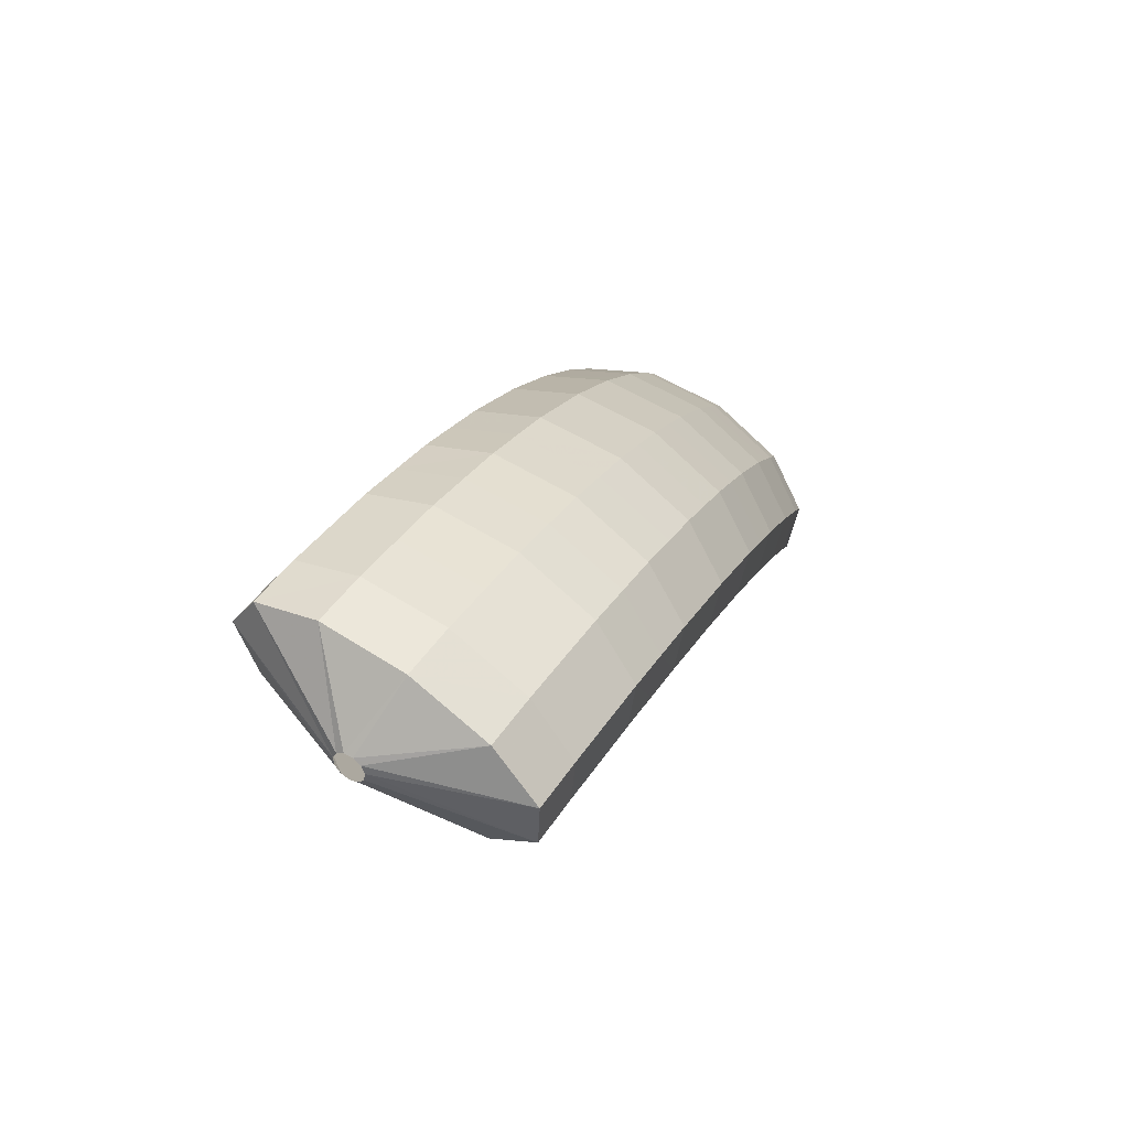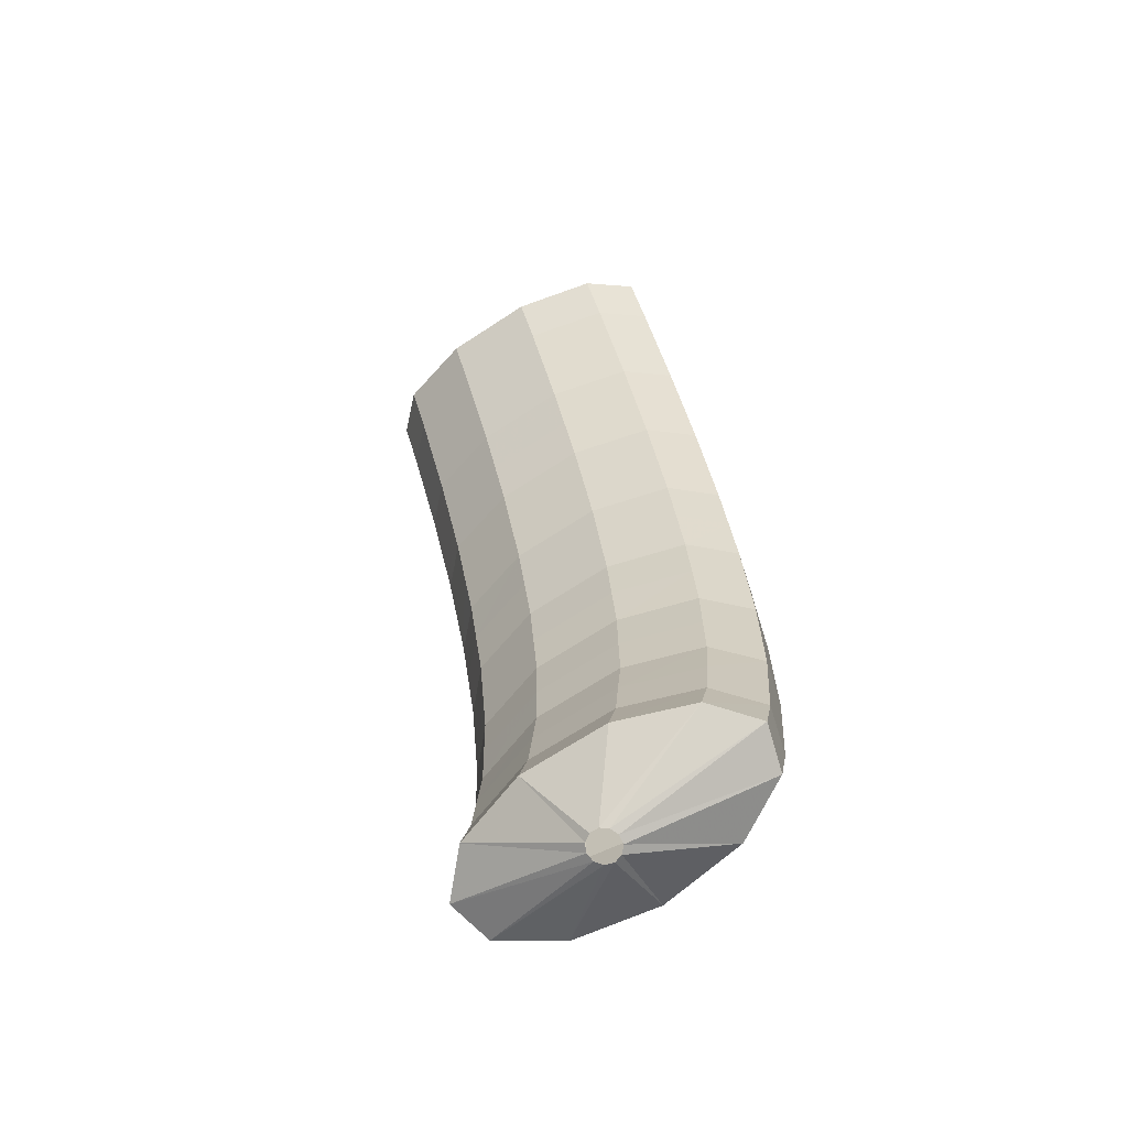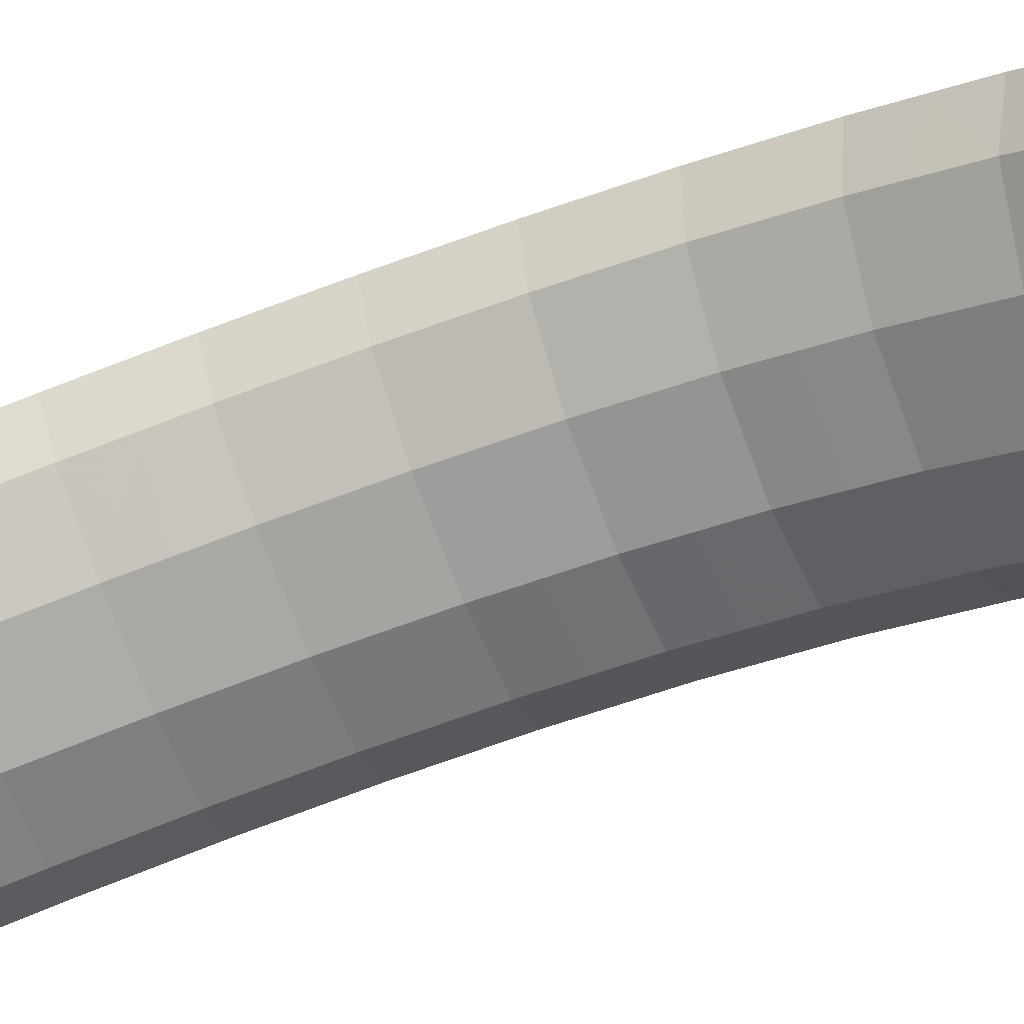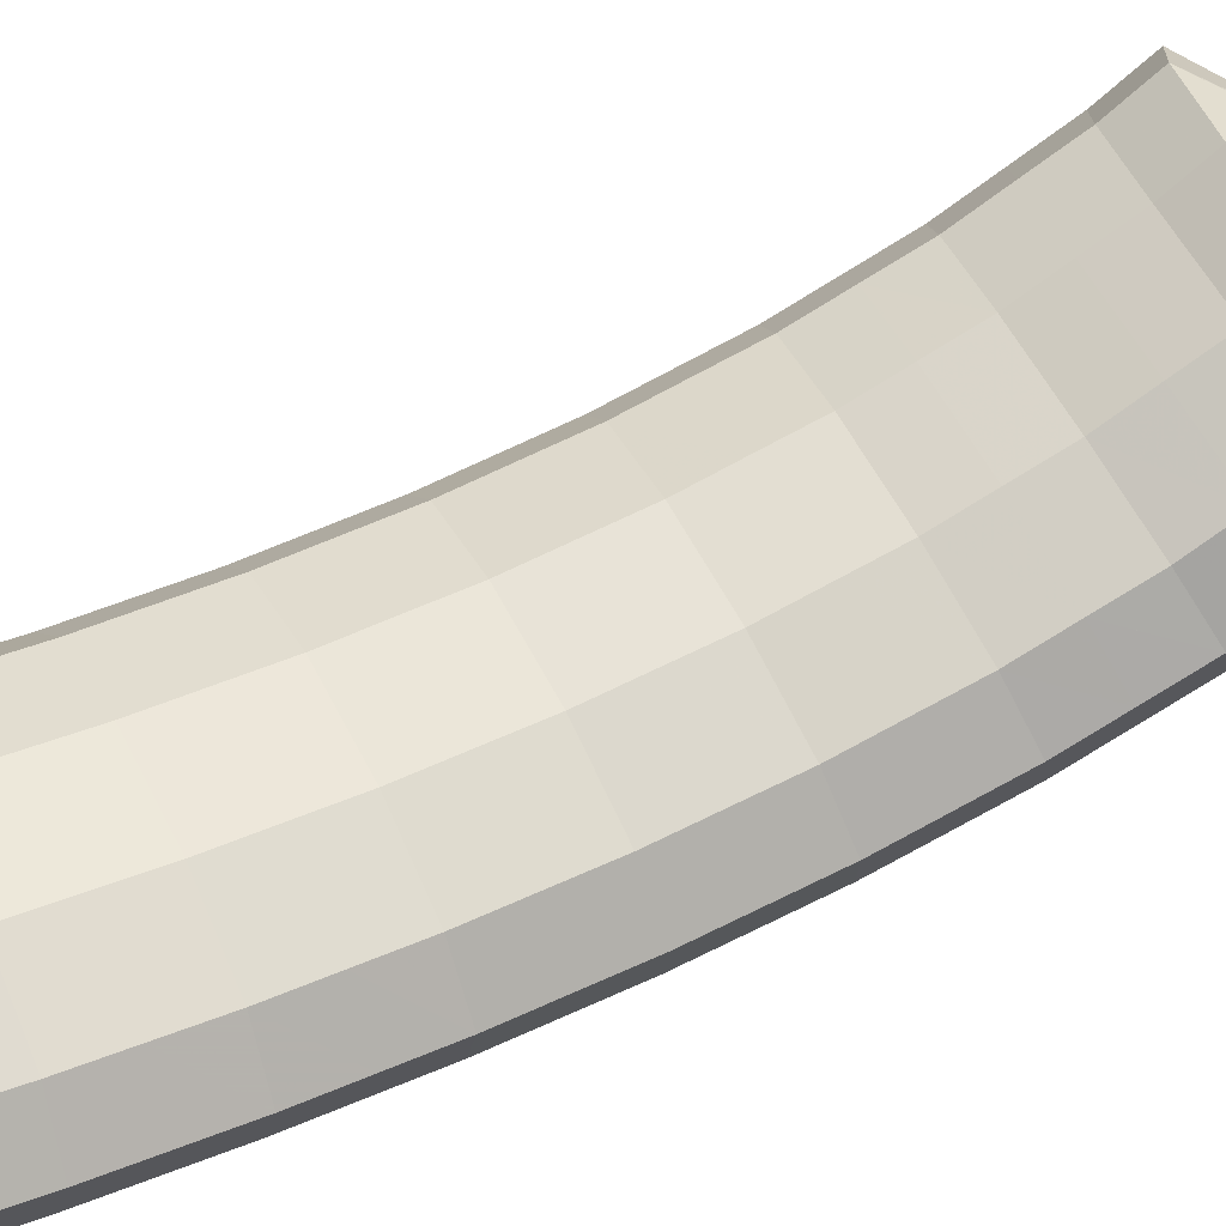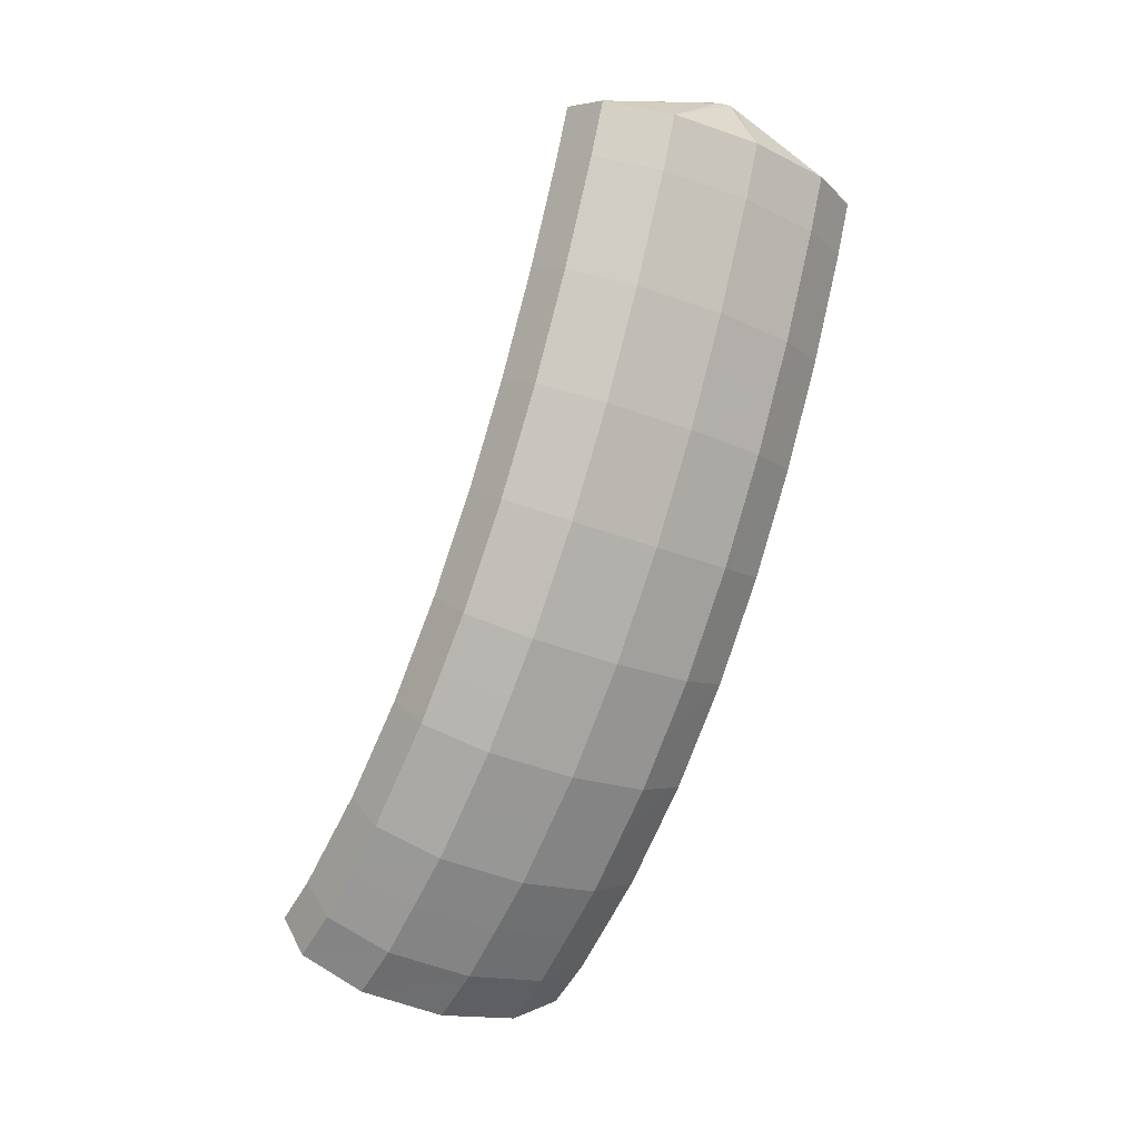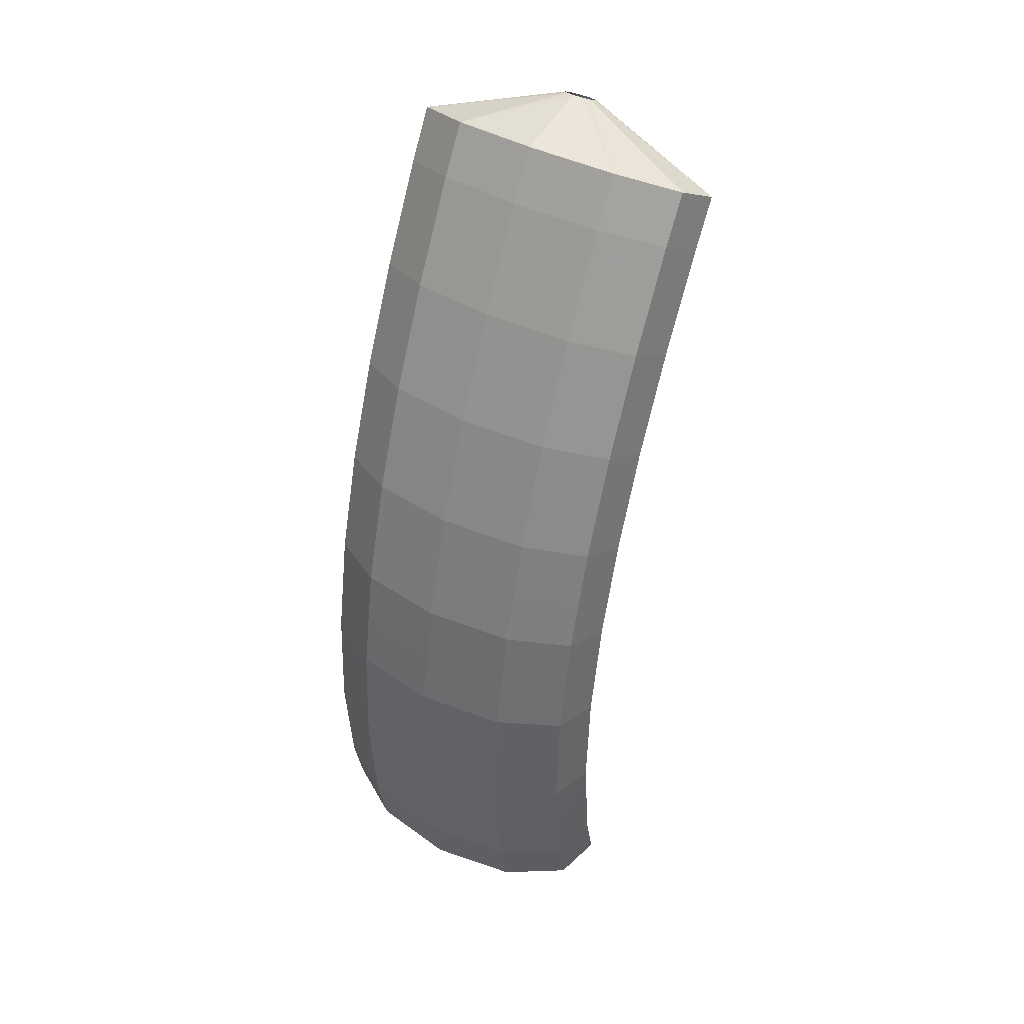
<metadata>
{"format":"obj","ext":"obj","renderer":"f3d","projection":"perspective","resolution":1024,"background":"white","views":[{"elev":-74.7,"azim":-58.2,"up":"+Z"},{"elev":-38.2,"azim":-175.2,"up":"+Z"},{"elev":78.7,"azim":83.9,"up":"+Y"},{"elev":27.3,"azim":77.8,"up":"+Y"},{"elev":1.6,"azim":-54.3,"up":"+Z"},{"elev":13.2,"azim":2.8,"up":"+Z"}]}
</metadata>
<code>
g tube1
v 108.4 94.57 159.8
v 108.2 94.76 159.9
v 108.1 95.03 159.9
v 108.2 95.3 159.9
v 108.4 95.48 159.9
v 108.6 95.52 159.8
v 108.9 95.4 159.7
v 109 95.17 159.7
v 109 94.89 159.7
v 108.9 94.65 159.7
v 108.6 94.53 159.7
v 108.4 94.57 159.8
v 107.1 92.84 158.3
v 104.9 94.32 159
v 103.7 96.06 159.4
v 103.9 97.49 159.4
v 105.5 98.17 159.1
v 107.9 97.88 158.4
v 110.3 96.71 157.6
v 112.1 95.03 157.1
v 112.6 93.38 156.8
v 111.6 92.28 157
v 109.6 92.08 157.6
v 107.1 92.84 158.3
v 106.6 92.93 156.6
v 104.4 94.41 157.3
v 103.3 96.14 157.8
v 103.5 97.57 157.8
v 105.1 98.25 157.5
v 107.4 97.96 156.8
v 109.9 96.79 156.1
v 111.6 95.11 155.5
v 112.1 93.46 155.2
v 111.2 92.36 155.4
v 109.1 92.17 155.9
v 106.6 92.93 156.6
v 106.2 93.09 155
v 104 94.58 155.7
v 102.8 96.31 156.1
v 103.1 97.73 156.2
v 104.6 98.41 155.9
v 107 98.11 155.2
v 109.5 96.94 154.5
v 111.2 95.27 153.9
v 111.7 93.62 153.6
v 110.8 92.53 153.7
v 108.7 92.33 154.2
v 106.2 93.09 155
v 105.7 93.26 153.3
v 103.6 94.74 154
v 102.4 96.47 154.5
v 102.7 97.89 154.6
v 104.2 98.56 154.3
v 106.6 98.26 153.7
v 109.1 97.09 152.9
v 110.8 95.42 152.3
v 111.3 93.78 152
v 110.3 92.69 152.1
v 108.3 92.5 152.6
v 105.7 93.26 153.3
v 105.4 93.52 151.6
v 103.2 95 152.3
v 102 96.72 152.8
v 102.3 98.14 153
v 103.9 98.8 152.7
v 106.3 98.5 152.1
v 108.7 97.33 151.4
v 110.5 95.66 150.7
v 110.9 94.03 150.4
v 110 92.94 150.4
v 107.9 92.75 150.9
v 105.4 93.52 151.6
v 105 93.78 149.8
v 102.8 95.26 150.6
v 101.7 96.98 151.1
v 101.9 98.39 151.4
v 103.5 99.04 151.1
v 105.9 98.74 150.6
v 108.4 97.57 149.8
v 110.1 95.9 149.1
v 110.5 94.27 148.7
v 109.6 93.2 148.8
v 107.5 93.01 149.2
v 105 93.78 149.8
v 104.6 94.15 148.1
v 102.4 95.63 148.9
v 101.3 97.34 149.5
v 101.6 98.74 149.7
v 103.2 99.39 149.6
v 105.6 99.08 149
v 108.1 97.9 148.3
v 109.8 96.25 147.6
v 110.2 94.62 147.1
v 109.2 93.56 147.1
v 107.2 93.38 147.5
v 104.6 94.15 148.1
v 104.3 94.53 146.4
v 102.1 96 147.2
v 101 97.7 147.8
v 101.3 99.09 148.1
v 102.9 99.72 148
v 105.3 99.41 147.5
v 107.8 98.23 146.8
v 109.5 96.58 146
v 109.9 94.97 145.5
v 108.9 93.92 145.4
v 106.8 93.75 145.8
v 104.3 94.53 146.4
v 104 95.03 144.7
v 101.8 96.5 145.5
v 100.7 98.19 146.2
v 101 99.56 146.5
v 102.7 100.2 146.5
v 105.1 99.85 146
v 107.5 98.68 145.2
v 109.2 97.04 144.5
v 109.7 95.45 143.9
v 108.6 94.41 143.8
v 106.5 94.25 144.1
v 104 95.03 144.7
v 103.7 95.54 143
v 101.6 97.01 143.8
v 100.5 98.68 144.5
v 100.8 100 145
v 102.4 100.6 144.9
v 104.8 100.3 144.5
v 107.3 99.12 143.8
v 109 97.49 143
v 109.4 95.92 142.4
v 108.4 94.9 142.1
v 106.3 94.76 142.4
v 103.7 95.54 143
v 103.5 96.2 141.3
v 101.4 97.66 142.2
v 100.3 99.31 142.9
v 100.6 100.6 143.4
v 102.2 101.2 143.5
v 104.7 100.9 143
v 107.1 99.7 142.3
v 108.8 98.08 141.5
v 109.2 96.53 140.8
v 108.2 95.53 140.5
v 106.1 95.41 140.7
v 103.5 96.2 141.3
v 103.3 96.88 139.6
v 101.2 98.32 140.5
v 100.1 99.95 141.3
v 100.4 101.2 141.9
v 102.1 101.8 142
v 104.5 101.4 141.6
v 107 100.3 140.9
v 108.6 98.66 140
v 109 97.14 139.3
v 108 96.17 138.9
v 105.9 96.08 139.1
v 103.3 96.88 139.6
v 103.3 97.72 138
v 101.1 99.15 138.9
v 100 100.8 139.8
v 100.3 102 140.4
v 102 102.5 140.6
v 104.4 102.1 140.2
v 106.9 101 139.5
v 108.6 99.4 138.6
v 109 97.9 137.8
v 107.9 96.98 137.4
v 105.8 96.91 137.4
v 103.3 97.72 138
v 103.2 98.58 136.4
v 101 100 137.3
v 99.93 101.6 138.2
v 100.3 102.8 138.9
v 101.9 103.3 139.2
v 104.4 102.8 138.9
v 106.8 101.7 138.1
v 108.5 100.1 137.2
v 108.9 98.67 136.3
v 107.8 97.79 135.8
v 105.7 97.75 135.8
v 103.2 98.58 136.4
v 103.2 99.62 134.8
v 101 101 135.7
v 99.96 102.6 136.7
v 100.3 103.7 137.5
v 101.9 104.1 137.9
v 104.4 103.7 137.6
v 106.8 102.5 136.9
v 108.5 101 135.9
v 108.9 99.6 134.9
v 107.9 98.77 134.4
v 105.7 98.78 134.3
v 103.2 99.62 134.8
v 103.2 100.7 133.3
v 101.1 102.1 134.2
v 99.99 103.5 135.3
v 100.3 104.6 136.2
v 102 105 136.6
v 104.4 104.5 136.4
v 106.9 103.4 135.6
v 108.5 101.9 134.6
v 108.9 100.5 133.6
v 107.9 99.76 132.9
v 105.8 99.82 132.8
v 103.2 100.7 133.3
v 103.4 101.9 131.9
v 101.2 103.3 132.8
v 100.1 104.7 134
v 100.5 105.7 134.9
v 102.1 106.1 135.4
v 104.5 105.6 135.3
v 107 104.4 134.5
v 108.7 102.9 133.4
v 109.1 101.6 132.3
v 108.1 100.9 131.6
v 105.9 101 131.4
v 103.4 101.9 131.9
v 104.5 104.3 131.8
v 104.3 104.4 132
v 104.3 104.6 132.1
v 104.4 104.8 132.3
v 104.6 104.9 132.5
v 104.9 104.9 132.5
v 105.1 104.8 132.4
v 105.2 104.6 132.3
v 105.2 104.4 132.1
v 105.1 104.3 131.9
v 104.8 104.2 131.8
v 104.5 104.3 131.8
f 1 2 14
f 14 13 1
f 2 3 15
f 15 14 2
f 3 4 16
f 16 15 3
f 4 5 17
f 17 16 4
f 5 6 18
f 18 17 5
f 6 7 19
f 19 18 6
f 7 8 20
f 20 19 7
f 8 9 21
f 21 20 8
f 9 10 22
f 22 21 9
f 10 11 23
f 23 22 10
f 11 12 24
f 24 23 11
f 13 14 26
f 26 25 13
f 14 15 27
f 27 26 14
f 15 16 28
f 28 27 15
f 16 17 29
f 29 28 16
f 17 18 30
f 30 29 17
f 18 19 31
f 31 30 18
f 19 20 32
f 32 31 19
f 20 21 33
f 33 32 20
f 21 22 34
f 34 33 21
f 22 23 35
f 35 34 22
f 23 24 36
f 36 35 23
f 25 26 38
f 38 37 25
f 26 27 39
f 39 38 26
f 27 28 40
f 40 39 27
f 28 29 41
f 41 40 28
f 29 30 42
f 42 41 29
f 30 31 43
f 43 42 30
f 31 32 44
f 44 43 31
f 32 33 45
f 45 44 32
f 33 34 46
f 46 45 33
f 34 35 47
f 47 46 34
f 35 36 48
f 48 47 35
f 37 38 50
f 50 49 37
f 38 39 51
f 51 50 38
f 39 40 52
f 52 51 39
f 40 41 53
f 53 52 40
f 41 42 54
f 54 53 41
f 42 43 55
f 55 54 42
f 43 44 56
f 56 55 43
f 44 45 57
f 57 56 44
f 45 46 58
f 58 57 45
f 46 47 59
f 59 58 46
f 47 48 60
f 60 59 47
f 49 50 62
f 62 61 49
f 50 51 63
f 63 62 50
f 51 52 64
f 64 63 51
f 52 53 65
f 65 64 52
f 53 54 66
f 66 65 53
f 54 55 67
f 67 66 54
f 55 56 68
f 68 67 55
f 56 57 69
f 69 68 56
f 57 58 70
f 70 69 57
f 58 59 71
f 71 70 58
f 59 60 72
f 72 71 59
f 61 62 74
f 74 73 61
f 62 63 75
f 75 74 62
f 63 64 76
f 76 75 63
f 64 65 77
f 77 76 64
f 65 66 78
f 78 77 65
f 66 67 79
f 79 78 66
f 67 68 80
f 80 79 67
f 68 69 81
f 81 80 68
f 69 70 82
f 82 81 69
f 70 71 83
f 83 82 70
f 71 72 84
f 84 83 71
f 73 74 86
f 86 85 73
f 74 75 87
f 87 86 74
f 75 76 88
f 88 87 75
f 76 77 89
f 89 88 76
f 77 78 90
f 90 89 77
f 78 79 91
f 91 90 78
f 79 80 92
f 92 91 79
f 80 81 93
f 93 92 80
f 81 82 94
f 94 93 81
f 82 83 95
f 95 94 82
f 83 84 96
f 96 95 83
f 85 86 98
f 98 97 85
f 86 87 99
f 99 98 86
f 87 88 100
f 100 99 87
f 88 89 101
f 101 100 88
f 89 90 102
f 102 101 89
f 90 91 103
f 103 102 90
f 91 92 104
f 104 103 91
f 92 93 105
f 105 104 92
f 93 94 106
f 106 105 93
f 94 95 107
f 107 106 94
f 95 96 108
f 108 107 95
f 97 98 110
f 110 109 97
f 98 99 111
f 111 110 98
f 99 100 112
f 112 111 99
f 100 101 113
f 113 112 100
f 101 102 114
f 114 113 101
f 102 103 115
f 115 114 102
f 103 104 116
f 116 115 103
f 104 105 117
f 117 116 104
f 105 106 118
f 118 117 105
f 106 107 119
f 119 118 106
f 107 108 120
f 120 119 107
f 109 110 122
f 122 121 109
f 110 111 123
f 123 122 110
f 111 112 124
f 124 123 111
f 112 113 125
f 125 124 112
f 113 114 126
f 126 125 113
f 114 115 127
f 127 126 114
f 115 116 128
f 128 127 115
f 116 117 129
f 129 128 116
f 117 118 130
f 130 129 117
f 118 119 131
f 131 130 118
f 119 120 132
f 132 131 119
f 121 122 134
f 134 133 121
f 122 123 135
f 135 134 122
f 123 124 136
f 136 135 123
f 124 125 137
f 137 136 124
f 125 126 138
f 138 137 125
f 126 127 139
f 139 138 126
f 127 128 140
f 140 139 127
f 128 129 141
f 141 140 128
f 129 130 142
f 142 141 129
f 130 131 143
f 143 142 130
f 131 132 144
f 144 143 131
f 133 134 146
f 146 145 133
f 134 135 147
f 147 146 134
f 135 136 148
f 148 147 135
f 136 137 149
f 149 148 136
f 137 138 150
f 150 149 137
f 138 139 151
f 151 150 138
f 139 140 152
f 152 151 139
f 140 141 153
f 153 152 140
f 141 142 154
f 154 153 141
f 142 143 155
f 155 154 142
f 143 144 156
f 156 155 143
f 145 146 158
f 158 157 145
f 146 147 159
f 159 158 146
f 147 148 160
f 160 159 147
f 148 149 161
f 161 160 148
f 149 150 162
f 162 161 149
f 150 151 163
f 163 162 150
f 151 152 164
f 164 163 151
f 152 153 165
f 165 164 152
f 153 154 166
f 166 165 153
f 154 155 167
f 167 166 154
f 155 156 168
f 168 167 155
f 157 158 170
f 170 169 157
f 158 159 171
f 171 170 158
f 159 160 172
f 172 171 159
f 160 161 173
f 173 172 160
f 161 162 174
f 174 173 161
f 162 163 175
f 175 174 162
f 163 164 176
f 176 175 163
f 164 165 177
f 177 176 164
f 165 166 178
f 178 177 165
f 166 167 179
f 179 178 166
f 167 168 180
f 180 179 167
f 169 170 182
f 182 181 169
f 170 171 183
f 183 182 170
f 171 172 184
f 184 183 171
f 172 173 185
f 185 184 172
f 173 174 186
f 186 185 173
f 174 175 187
f 187 186 174
f 175 176 188
f 188 187 175
f 176 177 189
f 189 188 176
f 177 178 190
f 190 189 177
f 178 179 191
f 191 190 178
f 179 180 192
f 192 191 179
f 181 182 194
f 194 193 181
f 182 183 195
f 195 194 182
f 183 184 196
f 196 195 183
f 184 185 197
f 197 196 184
f 185 186 198
f 198 197 185
f 186 187 199
f 199 198 186
f 187 188 200
f 200 199 187
f 188 189 201
f 201 200 188
f 189 190 202
f 202 201 189
f 190 191 203
f 203 202 190
f 191 192 204
f 204 203 191
f 193 194 206
f 206 205 193
f 194 195 207
f 207 206 194
f 195 196 208
f 208 207 195
f 196 197 209
f 209 208 196
f 197 198 210
f 210 209 197
f 198 199 211
f 211 210 198
f 199 200 212
f 212 211 199
f 200 201 213
f 213 212 200
f 201 202 214
f 214 213 201
f 202 203 215
f 215 214 202
f 203 204 216
f 216 215 203
f 205 206 218
f 218 217 205
f 206 207 219
f 219 218 206
f 207 208 220
f 220 219 207
f 208 209 221
f 221 220 208
f 209 210 222
f 222 221 209
f 210 211 223
f 223 222 210
f 211 212 224
f 224 223 211
f 212 213 225
f 225 224 212
f 213 214 226
f 226 225 213
f 214 215 227
f 227 226 214
f 215 216 228
f 228 227 215
g

</code>
